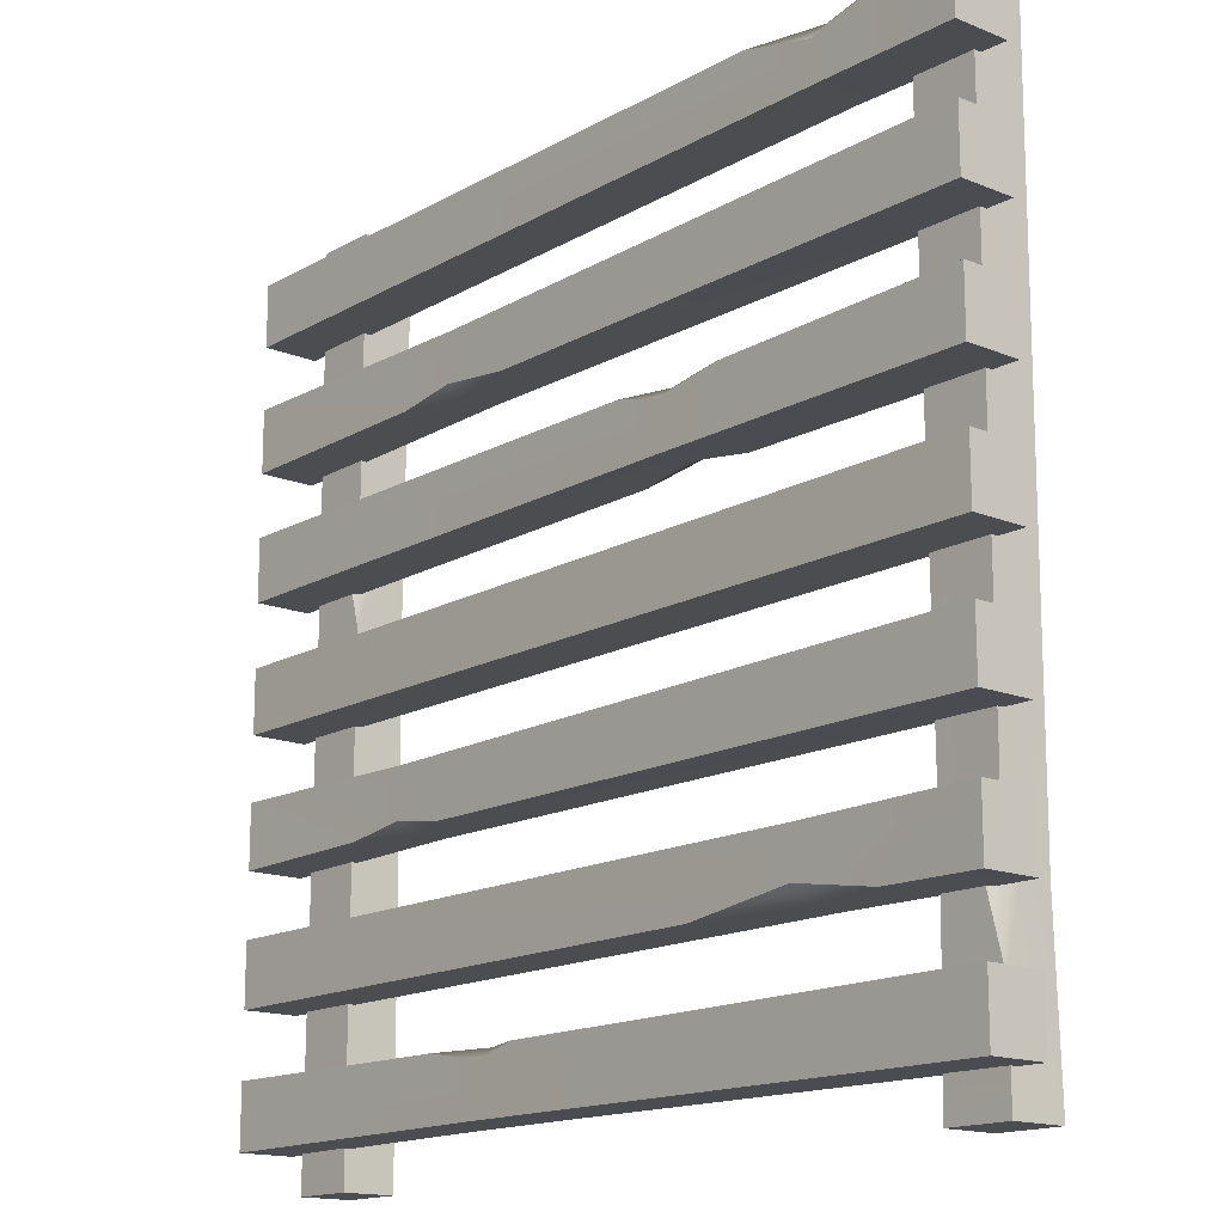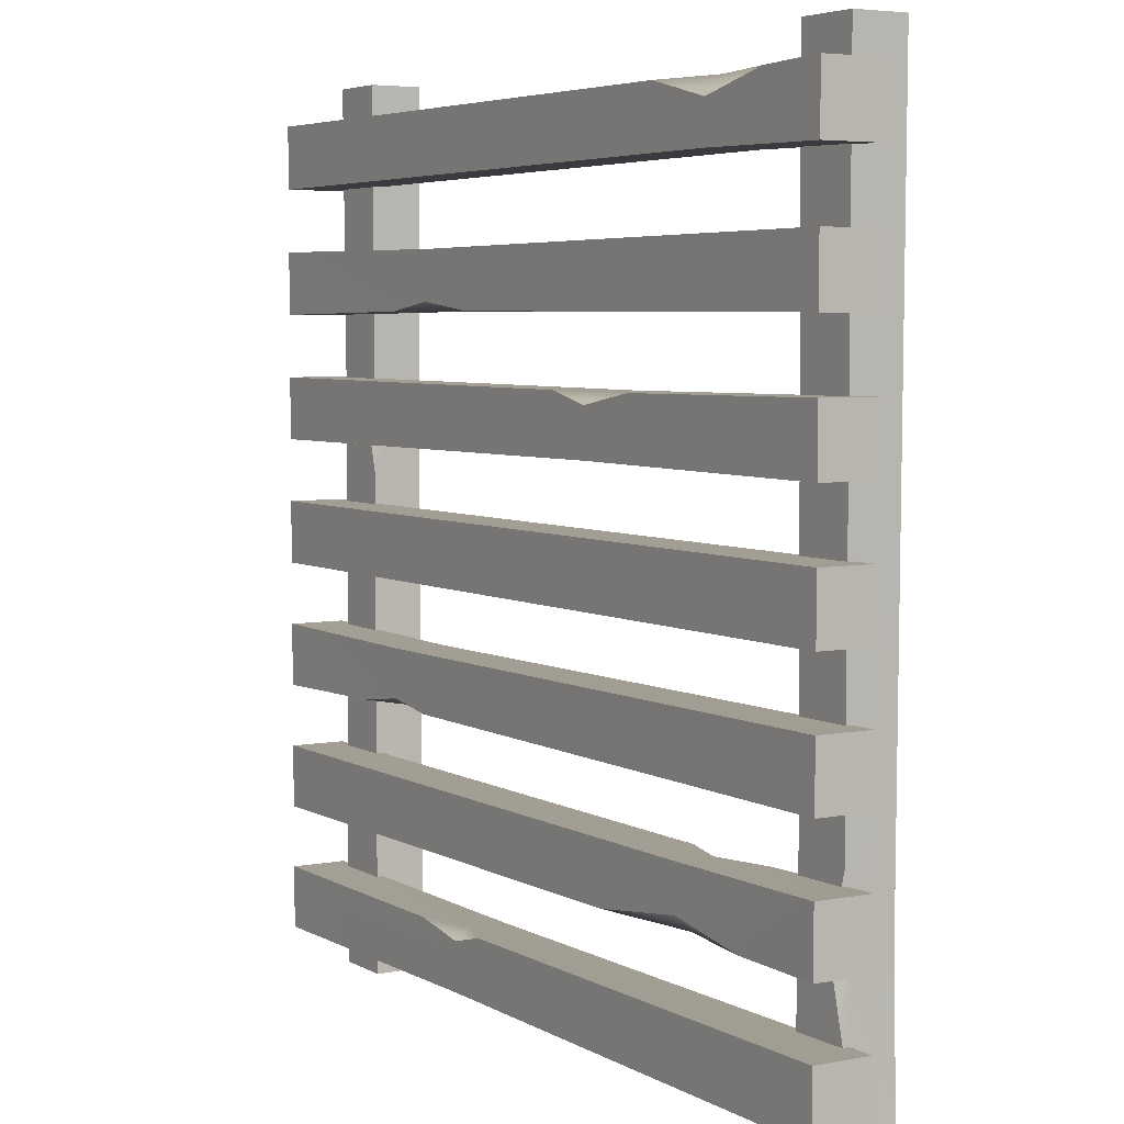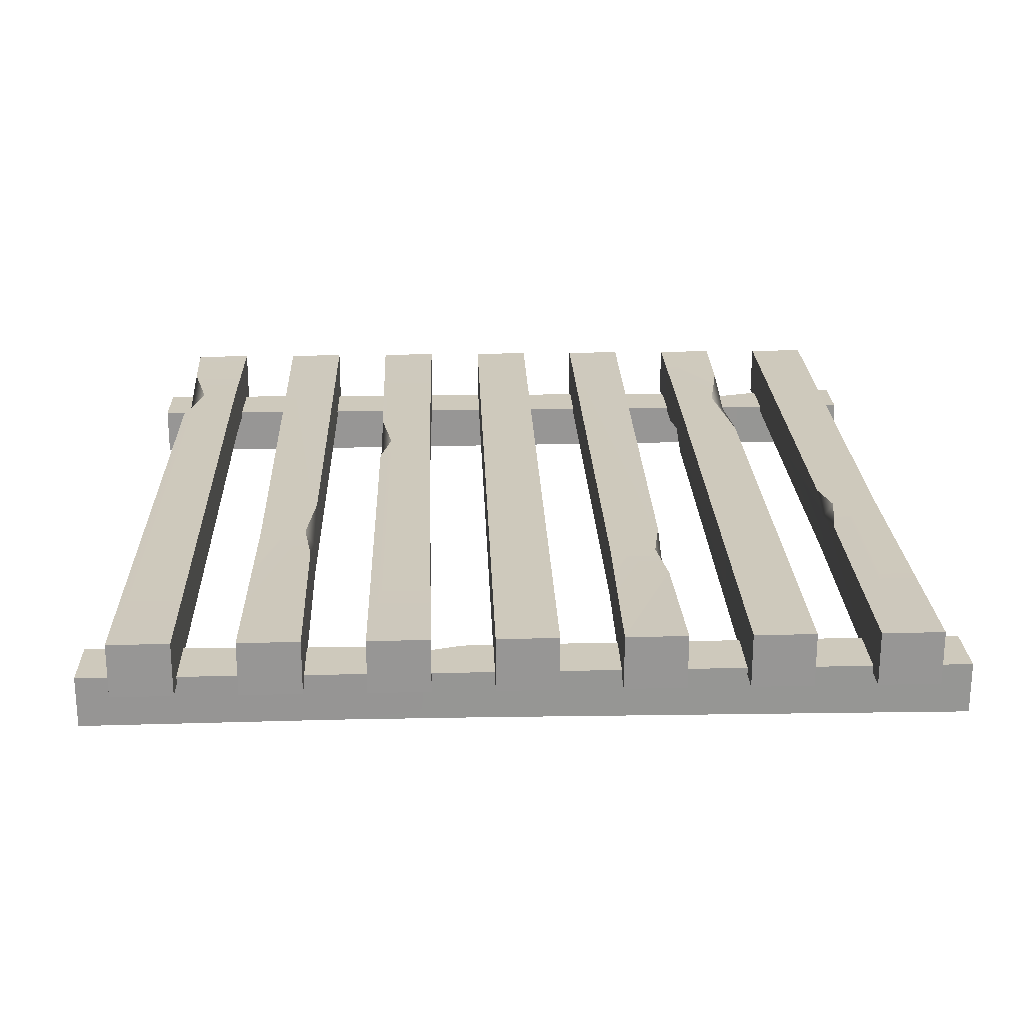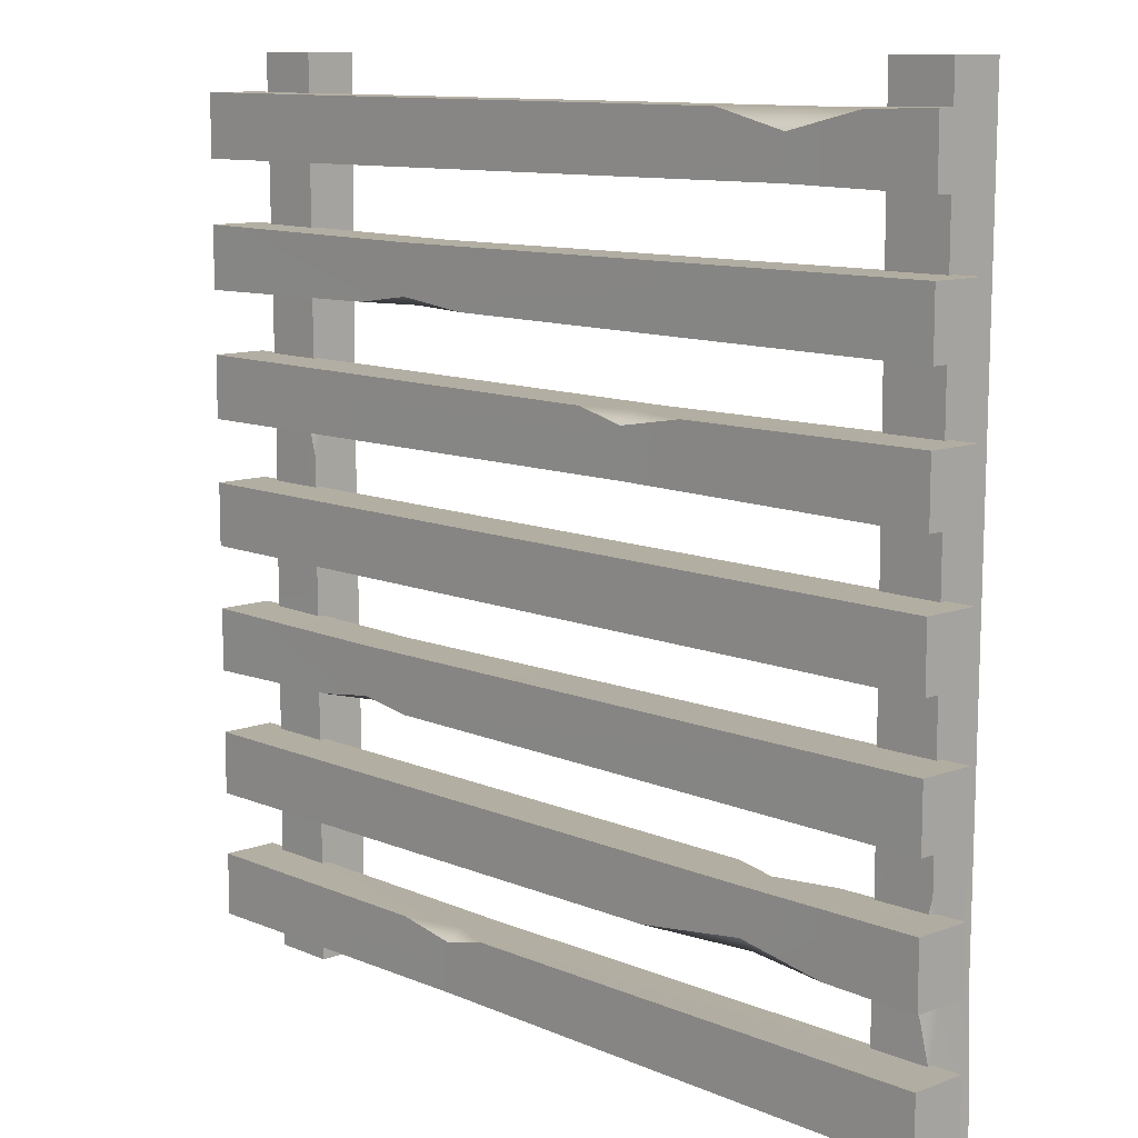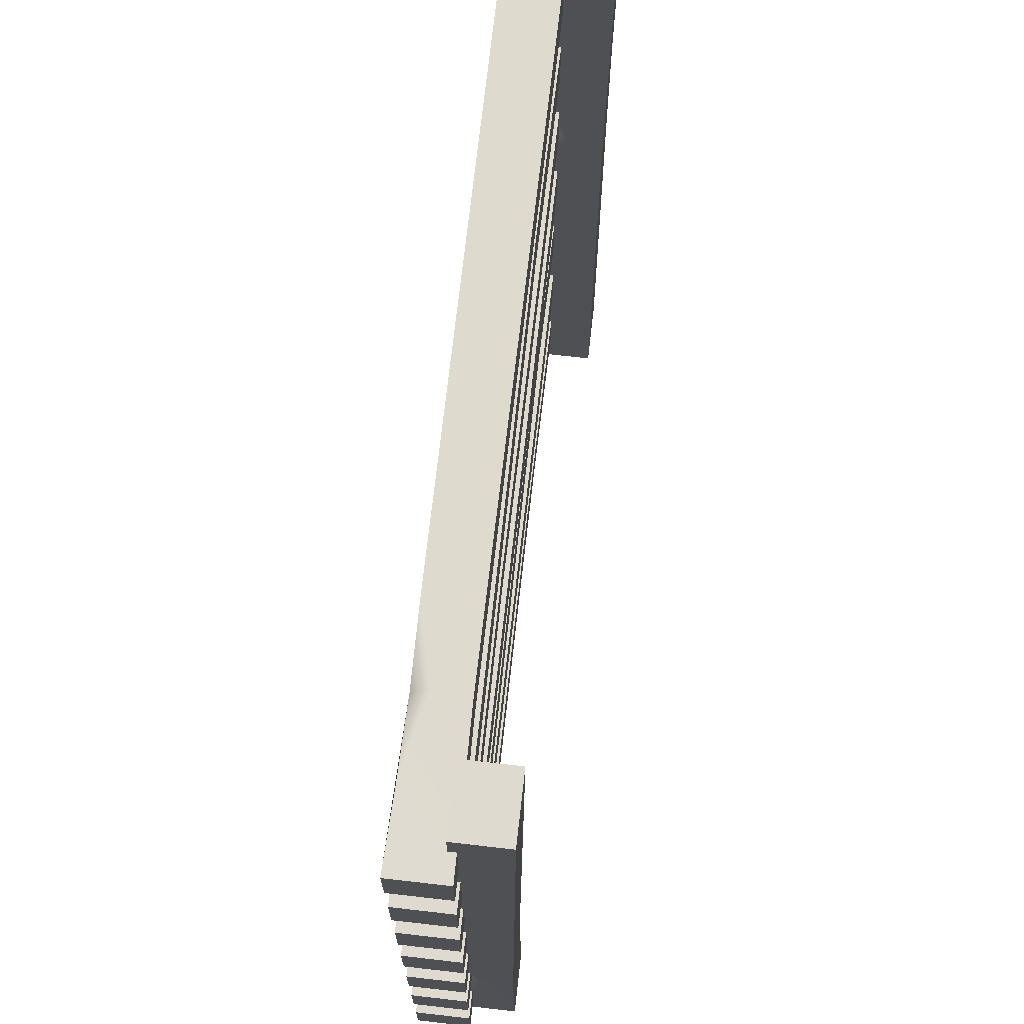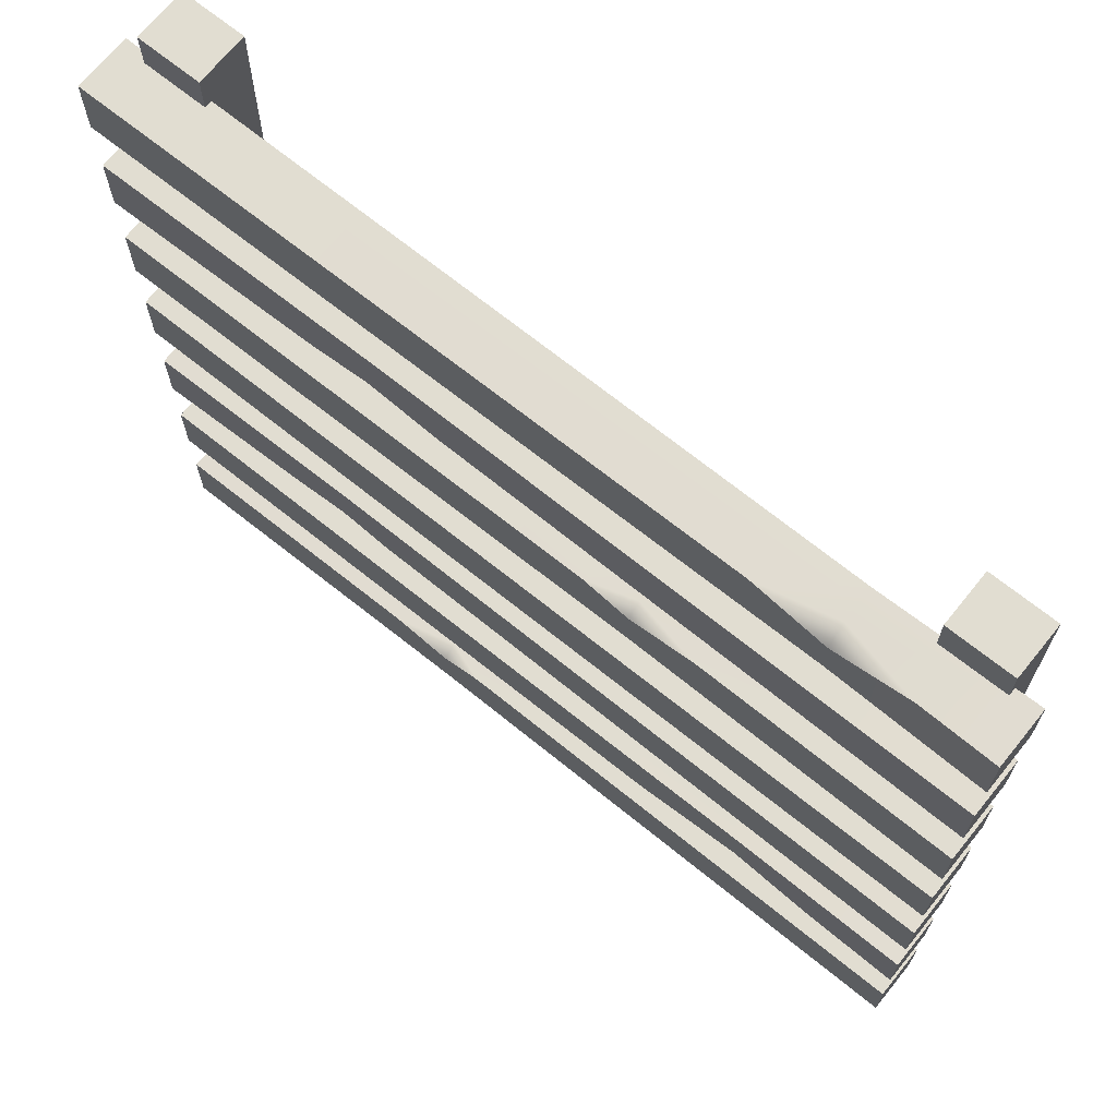
<metadata>
{"format":"obj","ext":"obj","renderer":"f3d","projection":"perspective","resolution":1024,"background":"white","views":[{"elev":-15.6,"azim":-130.4,"up":"+Z"},{"elev":5.0,"azim":-121.4,"up":"+Z"},{"elev":22.4,"azim":88.0,"up":"+Y"},{"elev":10.7,"azim":-133.3,"up":"+Z"},{"elev":71.0,"azim":-83.5,"up":"+Z"},{"elev":68.7,"azim":-141.1,"up":"+Z"}]}
</metadata>
<code>
v -242.7 0 0
v -242.7 0 250
v -242.7 14.89 0
v -242.7 14.89 250
v -7.327 14.89 0
v -7.327 14.89 250
v -7.327 0 0
v -7.327 0 250
v -25.43 14.89 0
v -25.43 0 0
v -25.43 0 250
v -25.43 14.89 250
v -224.6 14.89 0
v -224.6 0 0
v -224.6 0 250
v -224.6 14.89 250
v -241.9 0.6044 47.72
v -225.3 0.6044 47.72
v -225.3 14.29 47.72
v -236.7 14.29 47.72
v -7.831 14.48 153.7
v -21.74 14.48 153.7
v -24.93 0.4141 153.7
v -7.831 0.4141 153.7
v -241.9 14.29 27.39
v -241.9 14.29 67.47
v -241.9 9.674 47.72
v -24.93 14.48 142.6
v -24.93 14.48 170.3
v -24.93 10.5 153.7
v -7.831 0.4141 177.6
v -7.831 3.366 153.7
v -7.831 0.4141 137.6
v -13.23 0.4141 153.7
v -250 12.67 239.5
v 0 12.67 239.5
v -250 28.49 239.5
v 0 28.49 239.5
v -250 28.49 10.46
v 0 28.49 10.46
v -250 12.67 10.46
v 0 12.67 10.46
v -250 28.49 28.08
v -250 12.67 28.08
v 0 12.67 28.08
v 0 28.49 28.08
v -250 28.49 45.7
v -250 12.67 45.7
v 0 12.67 45.7
v 0 28.49 45.7
v -250 28.49 63.32
v -250 12.67 63.32
v 0 12.67 63.32
v 0 28.49 63.32
v -250 28.49 80.94
v -250 12.67 80.94
v 0 12.67 80.94
v 0 28.49 80.94
v -250 28.49 98.57
v -250 12.67 98.57
v 0 12.67 98.57
v 0 28.49 98.57
v -250 28.49 116.2
v -250 12.67 116.2
v 0 12.67 116.2
v 0 28.49 116.2
v -250 28.49 133.8
v -250 12.67 133.8
v 0 12.67 133.8
v 0 28.49 133.8
v -250 28.49 151.4
v -250 12.67 151.4
v 0 12.67 151.4
v 0 28.49 151.4
v -250 28.49 169.1
v -250 12.67 169.1
v 0 12.67 169.1
v 0 28.49 169.1
v -250 28.49 186.7
v -250 12.67 186.7
v 0 12.67 186.7
v 0 28.49 186.7
v -250 28.49 204.3
v -250 12.67 204.3
v 0 12.67 204.3
v 0 28.49 204.3
v -250 28.49 221.9
v -250 12.67 221.9
v 0 12.67 221.9
v 0 28.49 221.9
v -207.1 13.31 238.8
v -207.1 13.31 222.6
v -207.1 27.85 222.6
v -207.1 27.85 233.8
v -79.04 13.4 187.5
v -79.04 27.76 189.9
v -79.04 27.76 203.5
v -79.04 13.4 203.5
v -157 19.37 152
v -157 27.94 152
v -157 27.94 165.1
v -157 13.22 168.4
v -61.45 13.43 81.79
v -61.45 27.73 84.18
v -61.45 27.73 97.72
v -61.45 13.43 97.72
v -196.8 13.06 46.13
v -196.8 28.1 50.38
v -196.8 28.1 62.89
v -196.8 17.44 62.89
v -94.47 28.05 10.95
v -94.47 28.05 24.48
v -94.47 13.11 27.59
v -94.47 13.11 10.95
v -228.7 27.85 238.8
v -186.1 27.85 238.8
v -207.1 22.95 238.8
v -100 27.76 187.5
v -62.05 27.76 187.5
v -79.04 23.04 187.5
v -176.2 27.94 168.4
v -142.9 27.94 168.4
v -157 23.88 168.4
v -136.2 13.22 152
v -170.6 13.22 152
v -157 13.22 154.5
v -44.34 27.73 81.79
v -76.91 27.73 81.79
v -61.45 21.73 81.79
v -106.3 28.05 27.59
v -76.89 28.05 27.59
v -94.47 23.82 27.59
v -165.2 28.1 46.13
v -221.7 28.1 46.13
v -196.8 23.66 46.13
v -213.8 13.06 62.89
v -196.8 13.06 59.49
v -182.1 13.06 62.89
v -69.1 13.11 10.95
v -94.47 16.25 10.95
v -111.6 13.11 10.95
v -94.47 13.11 16.2
f 26 27 17 2 4
f 19 20 26 4 16
f 31 32 21 6 8
f 17 18 15 2
f 2 15 16 4
f 14 1 3 13
f 7 10 9 5
f 23 34 31 8 11
f 12 11 8 6
f 21 22 29 12 6
f 29 30 23 11 12
f 18 19 16 15
f 14 18 17 1
f 14 13 19 18
f 3 25 20 19 13
f 1 17 27 25 3
f 9 28 22 21 5
f 10 23 30 28 9
f 7 33 34 23 10
f 5 21 32 33 7
f 20 27 26
f 25 27 20
f 22 30 29
f 28 30 22
f 24 32 31
f 33 32 24
f 34 33 24
f 31 34 24
f 116 117 91 36 38
f 93 94 116 38 90
f 139 140 111 40 42
f 91 92 89 36
f 36 89 90 38
f 88 35 37 87
f 41 44 43 39
f 113 142 139 42 45
f 46 45 42 40
f 111 112 131 46 40
f 48 52 51 47
f 110 137 138
f 54 53 49 50
f 133 108 109 54 50
f 56 60 59 55
f 106 103 57 61
f 62 61 57 58
f 127 104 105 62 58
f 64 68 67 63
f 64 65 69 68
f 70 69 65 66
f 67 70 66 63
f 72 76 75 71
f 102 126 124 73 77
f 78 77 73 74
f 100 101 122 78 74
f 80 84 83 79
f 98 95 81 85
f 86 85 81 82
f 131 132 113 45 46
f 107 135 133 50 49
f 103 129 127 58 57
f 105 106 61 62
f 64 63 66 65
f 68 69 70 67
f 124 99 100 74 73
f 122 123 102 77 78
f 119 120 96
f 97 98 85 86
f 92 93 90 89
f 88 92 91 35
f 88 87 93 92
f 37 115 94 93 87
f 35 91 117 115 37
f 120 118 96
f 84 98 97 83
f 80 95 98 84
f 72 71 100 99 125
f 75 121 101 100 71
f 76 102 123 121 75
f 72 125 126 102 76
f 56 55 128 129 103
f 59 105 104 128 55
f 60 106 105 59
f 56 103 106 60
f 48 47 134 135 107
f 51 109 108 134 47
f 136 137 110
f 43 130 112 111 39
f 44 113 132 130 43
f 41 141 142 113 44
f 39 111 140 141 41
f 94 117 116
f 115 117 94
f 83 97 96 118 79
f 119 96 97 86 82
f 95 120 119 82 81
f 80 79 118 120 95
f 101 123 122
f 121 123 101
f 126 125 99
f 124 126 99
f 129 128 104
f 127 129 104
f 112 132 131
f 130 132 112
f 135 134 108
f 133 135 108
f 48 107 137 136 52
f 138 137 107 49 53
f 109 110 138 53 54
f 52 136 110 109 51
f 114 140 139
f 141 140 114
f 142 141 114
f 139 142 114

</code>
